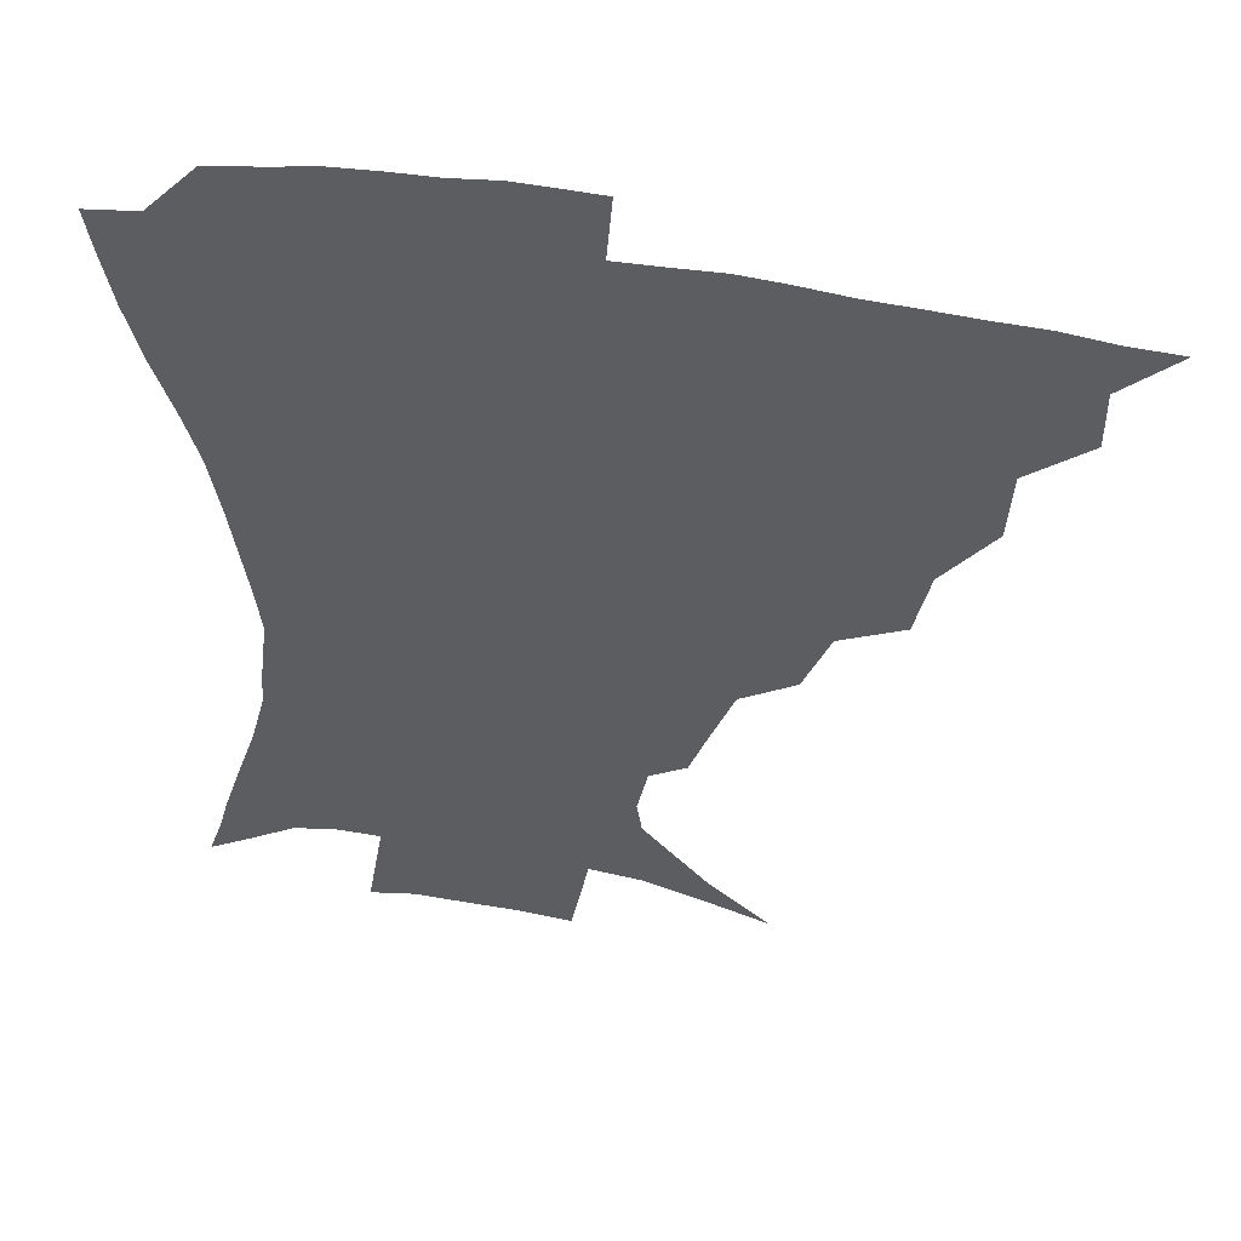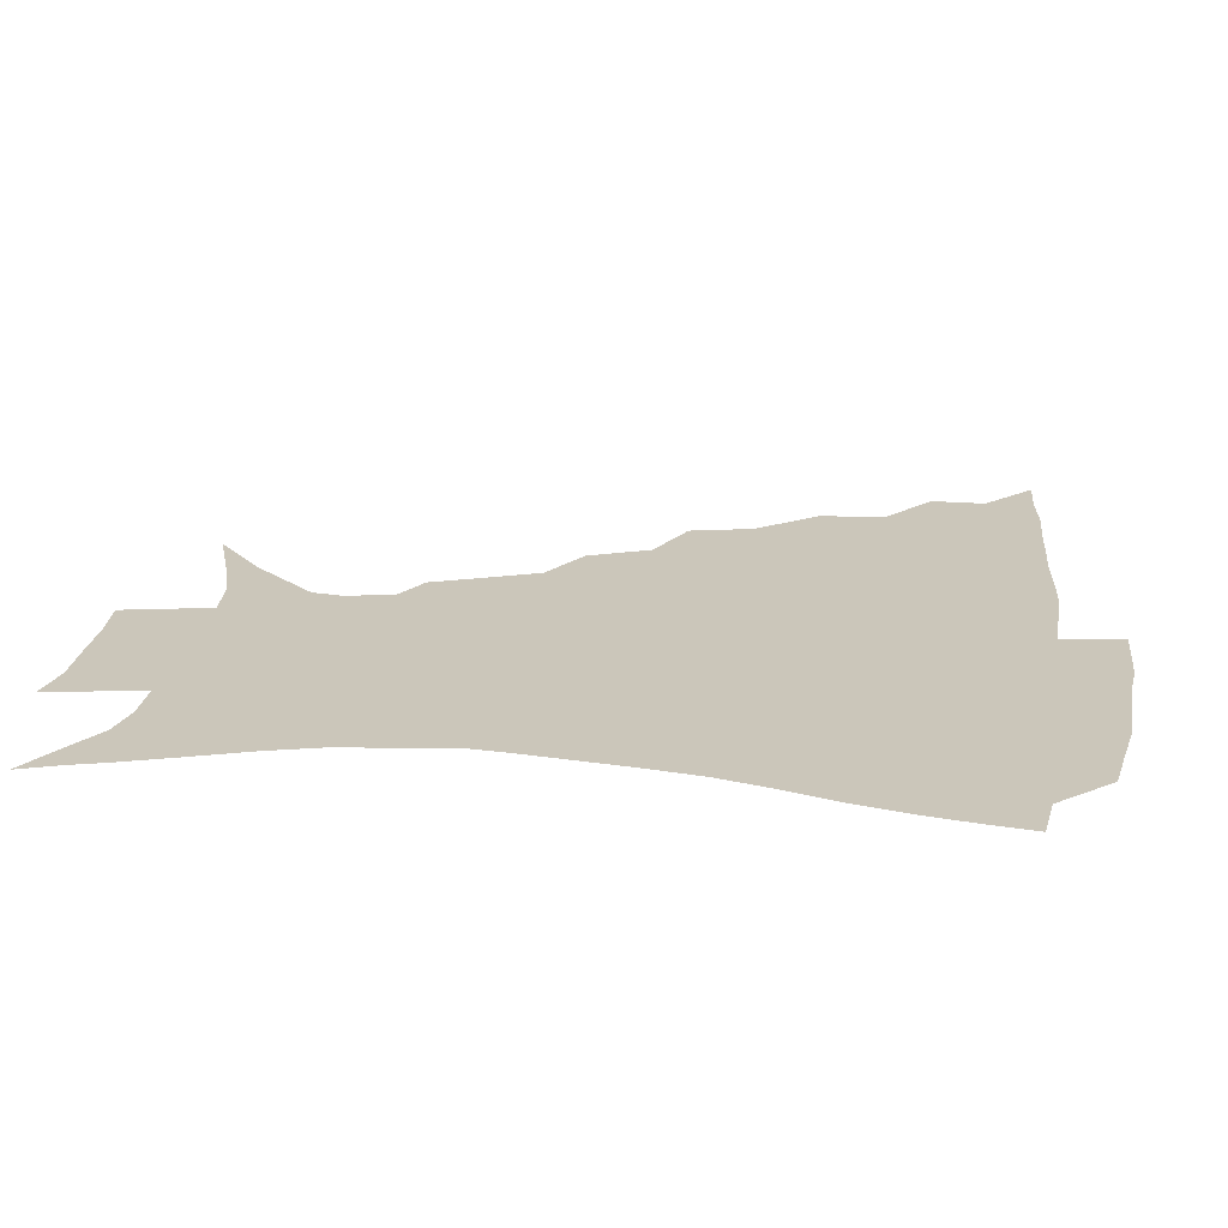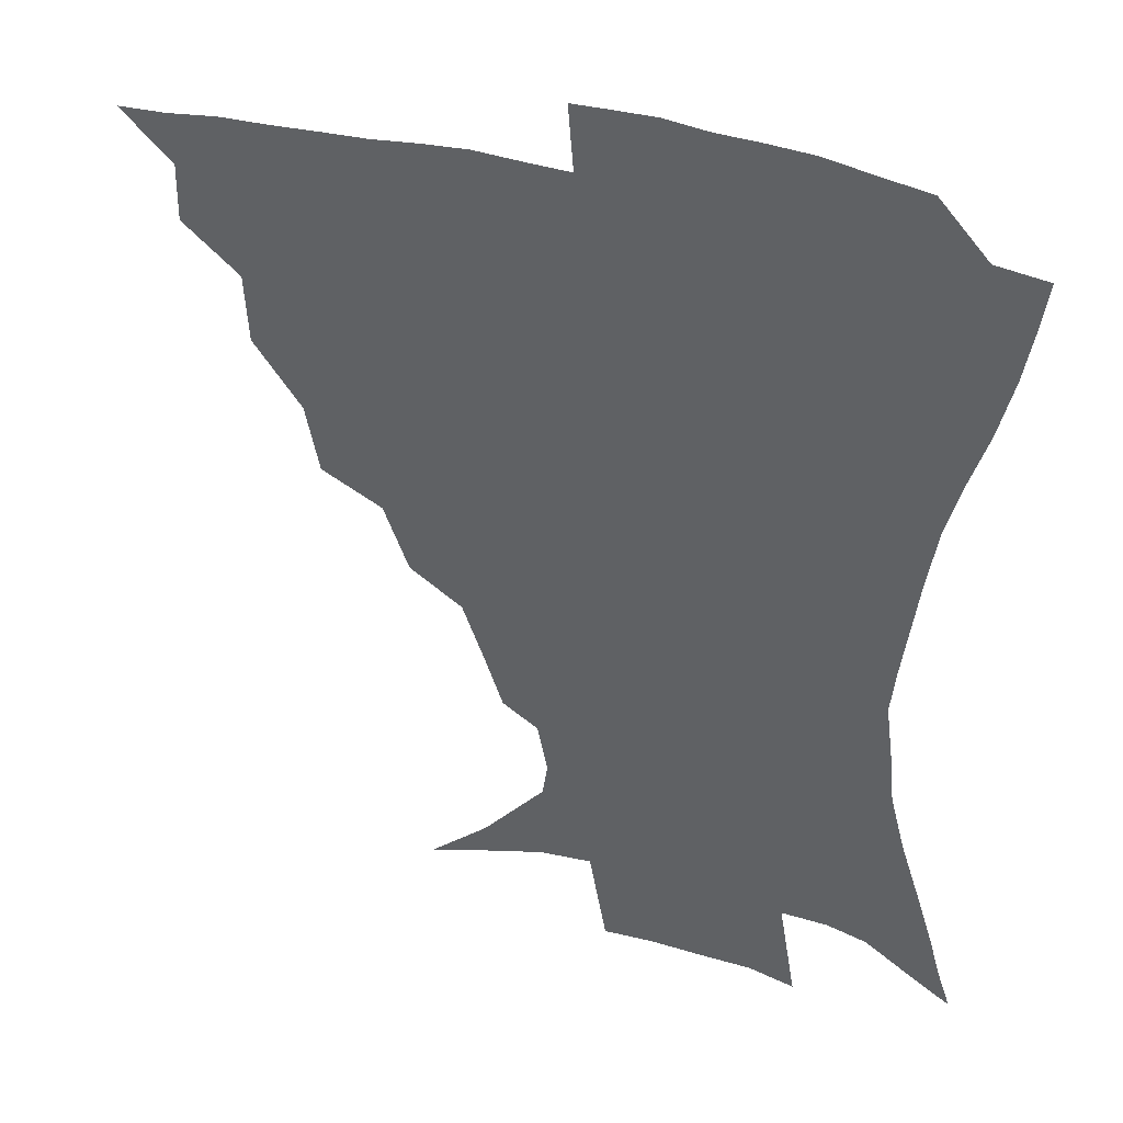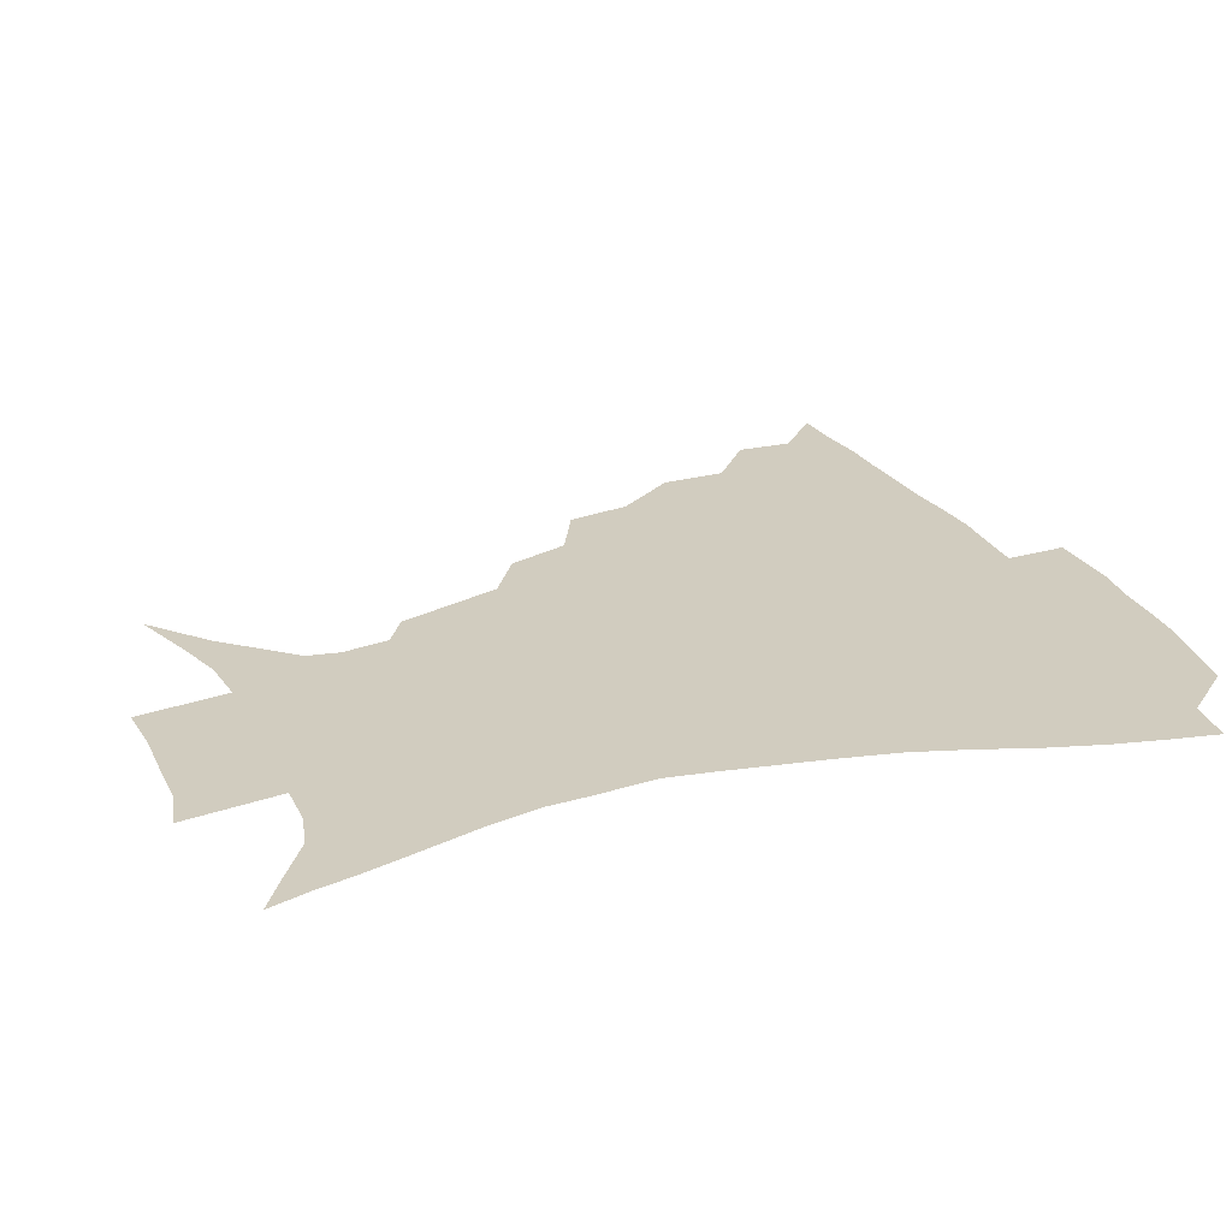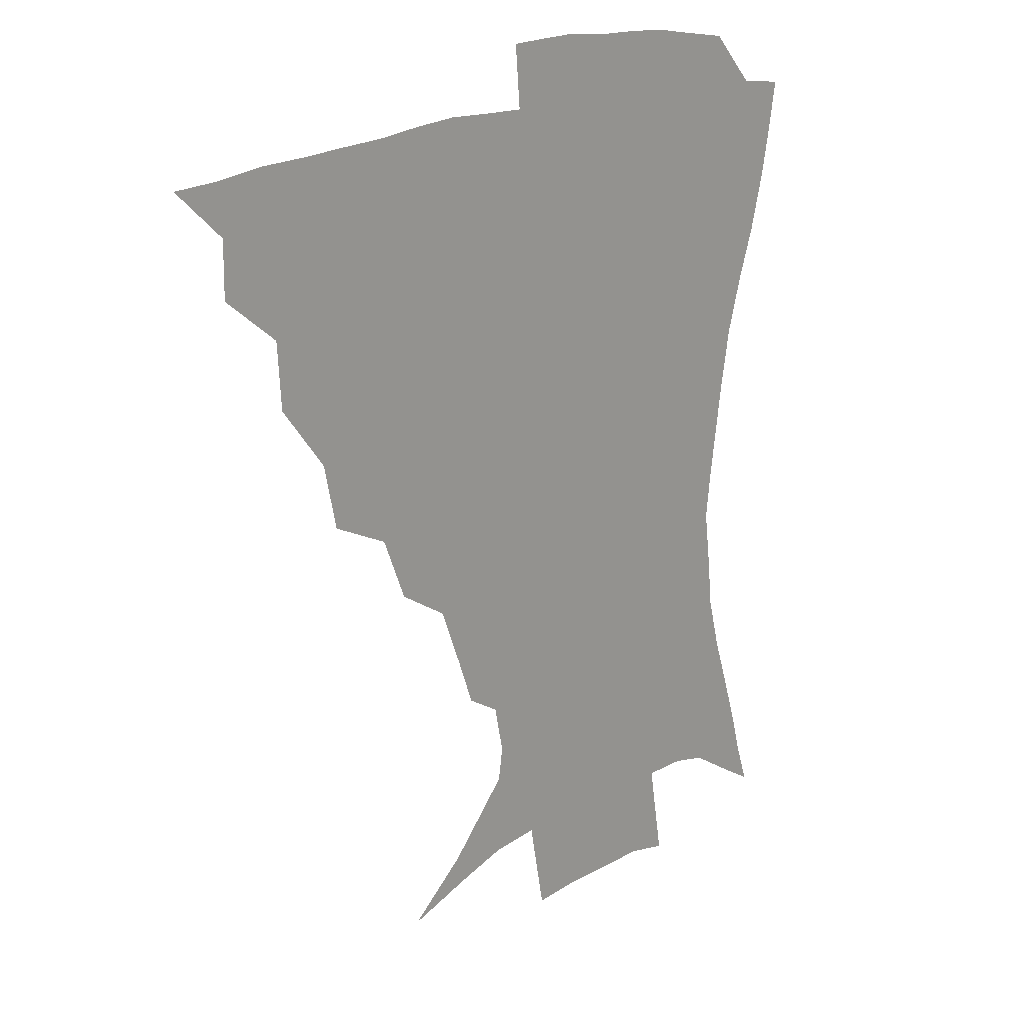
<metadata>
{"format":"obj","ext":"obj","renderer":"f3d","projection":"perspective","resolution":1024,"background":"white","views":[{"elev":50.2,"azim":-168.6,"up":"+Y"},{"elev":21.2,"azim":97.2,"up":"+Z"},{"elev":37.1,"azim":20.3,"up":"+Y"},{"elev":23.8,"azim":68.5,"up":"+Z"},{"elev":19.5,"azim":-46.9,"up":"+Y"}]}
</metadata>
<code>
v 435.4 389.1 0
v 451.9 355.3 0
v 452.1 373.4 0
v 451.2 389.7 0
v 471.9 318.6 0
v 470.5 340.2 0
v 469.5 358.4 0
v 468 374.5 0
v 467 391.4 0
v 492.1 276.8 0
v 487.6 298 0
v 489 327.1 0
v 487.2 344.5 0
v 485.2 360.1 0
v 483.6 376 0
v 482.8 391.7 0
v 520.2 246.5 0
v 512 267.2 0
v 507.4 290.9 0
v 506.7 315.7 0
v 504.1 330.9 0
v 502.3 346.5 0
v 500.9 361.6 0
v 499.7 376.6 0
v 498.3 392.4 0
v 550.4 200.9 0
v 544.7 216.4 0
v 537.3 235.7 0
v 529.8 259.6 0
v 525.1 281.6 0
v 522.1 300 0
v 520.8 319.3 0
v 518.9 333.7 0
v 517.1 348 0
v 515.7 362.7 0
v 514.7 377.5 0
v 513.6 392.9 0
v 523.9 128.8 0
v 543.4 145.1 0
v 563.6 167.5 0
v 565.2 178.1 0
v 561.9 193.8 0
v 556.7 211 0
v 551.2 230.3 0
v 545.7 246.3 0
v 540.9 271.1 0
v 537.8 287.6 0
v 535.8 304.6 0
v 534.6 321.1 0
v 533.3 335.3 0
v 531.5 349.1 0
v 530.6 363.5 0
v 529.8 378.3 0
v 528.8 394.4 0
v 545.6 135.7 0
v 563.4 155.1 0
v 571.8 170.5 0
v 571.6 186.7 0
v 568.4 206.5 0
v 564.2 222.8 0
v 559.7 236.2 0
v 556 257.9 0
v 552.6 275 0
v 550.7 292.5 0
v 549.6 308.9 0
v 548.6 323.3 0
v 547.9 336.6 0
v 547.1 350.3 0
v 545.3 364.2 0
v 545.1 378.5 0
v 543.7 395.3 0
v 563 140.7 0
v 577.5 161.3 0
v 580.3 176.9 0
v 578.8 195.2 0
v 576.7 213.6 0
v 572.8 228.8 0
v 569.5 244.9 0
v 567 264.8 0
v 564.9 280.9 0
v 563.6 295.9 0
v 562.7 310.1 0
v 561.6 323.3 0
v 562.8 339 0
v 561.7 351.2 0
v 561.5 364.2 0
v 559.9 378.9 0
v 559 394.5 0
v 580 142.1 0
v 588.5 165.9 0
v 588.9 184.2 0
v 586.6 198.8 0
v 585.9 217.2 0
v 581.8 234.3 0
v 580.3 249.1 0
v 578 269.8 0
v 576.8 282.2 0
v 576 297.6 0
v 576.4 313.1 0
v 575.6 325.4 0
v 575.7 338.6 0
v 575.3 351.4 0
v 575.1 364.6 0
v 574.5 378.1 0
v 573.6 393.9 0
v 571.8 414.3 0
v 585.6 112.3 0
v 594.3 147.5 0
v 598.1 166.7 0
v 597.4 185.3 0
v 597.3 190.4 0
v 593.8 220.4 0
v 592 233.3 0
v 590.2 255 0
v 589.4 270.3 0
v 589 285.7 0
v 588.7 299.5 0
v 589 314.1 0
v 589.4 327.2 0
v 589.2 338.9 0
v 589.5 351.9 0
v 589 365 0
v 588.2 379.2 0
v 586.9 395.6 0
v 584.5 414.5 0
v 602 113.2 0
v 606.3 147 0
v 608 169.2 0
v 607 185.9 0
v 605.8 206.2 0
v 603.1 223.7 0
v 602.7 237.8 0
v 600.8 255.3 0
v 600.6 271.3 0
v 600.7 285.3 0
v 600.9 298.2 0
v 601.5 313.3 0
v 602 326.3 0
v 602.9 339.4 0
v 603.1 351.9 0
v 603.1 364.9 0
v 602.2 379.4 0
v 600.9 395.3 0
v 597.7 414.6 0
v 619 112.8 0
v 618.4 146.6 0
v 617.6 170.3 0
v 616.8 189.6 0
v 614.9 207.2 0
v 613.2 222.2 0
v 612 240.8 0
v 611.9 254.7 0
v 611.5 271 0
v 612.2 285.3 0
v 613.1 299.8 0
v 614 313.4 0
v 615.2 327.1 0
v 616 339.4 0
v 616.7 351.7 0
v 616.9 364.9 0
v 616.6 378.8 0
v 615.7 393.4 0
v 612 413 0
v 635.5 112.7 0
v 631.7 142.1 0
v 627.9 168.8 0
v 626.3 189 0
v 623.9 207.3 0
v 622.7 225.2 0
v 622.4 238 0
v 621.9 255.2 0
v 622.3 270 0
v 623.4 285.2 0
v 624.7 298.2 0
v 626.1 312.7 0
v 627.5 326.2 0
v 628.8 338.3 0
v 630.9 351.6 0
v 631.7 364.2 0
v 631.1 378 0
v 630.2 392.6 0
v 626.2 412.4 0
v 650.3 109.4 0
v 644.9 141.1 0
v 639.1 166.3 0
v 635.3 190.3 0
v 633.7 205.7 0
v 632.6 221.2 0
v 632.1 236.3 0
v 632.1 251.8 0
v 633 266.1 0
v 634.2 281.4 0
v 635.7 296.5 0
v 637.6 313.1 0
v 639.7 324.7 0
v 641.4 336.4 0
v 644 351.4 0
v 645.2 363.6 0
v 645.6 376.7 0
v 645.6 390.1 0
v 640.7 411.5 0
v 660.1 140.8 0
v 651.5 162.8 0
v 646.3 184.3 0
v 643.5 202.3 0
v 641.7 219.3 0
v 641.6 233.5 0
v 642 248 0
v 643.3 261.1 0
v 644.3 278.8 0
v 646.3 295.3 0
v 648.8 309 0
v 651.5 323.2 0
v 654.1 336.1 0
v 656.5 349.7 0
v 658.4 362.7 0
v 659.5 375.9 0
v 659.4 389.8 0
v 656.4 408.7 0
v 672.9 137.7 0
v 665 156.6 0
v 657.8 178.3 0
v 655.3 193.8 0
v 651.8 212.9 0
v 651.1 228 0
v 651.4 242.8 0
v 652.5 257.3 0
v 654 273.7 0
v 656.2 290 0
v 659.4 303.7 0
v 662.5 320.7 0
v 666.1 333.1 0
v 669.1 348.1 0
v 671.7 361.2 0
v 673.5 374.8 0
v 673.5 389.9 0
v 672.5 406 0
v 688.1 127.9 0
v 679.7 147.1 0
v 671.6 168.3 0
v 667.4 185.3 0
v 663 203.9 0
v 661.6 218.6 0
v 662 232 0
v 661.9 248.9 0
v 663.1 266.4 0
v 665.9 281 0
v 669.1 296.9 0
v 672.6 314.5 0
v 677.6 327.4 0
v 681.3 344.8 0
v 685.3 358.6 0
v 687.8 373.4 0
v 688.3 389 0
v 701.2 119.7 0
v 696.7 133 0
v 693.6 144.4 0
v 688.3 161 0
v 681.4 181.8 0
v 676.7 199.9 0
v 675.5 213.1 0
v 672.8 233.9 0
v 674.5 248 0
v 676.7 263.6 0
v 679.4 281.6 0
v 682.9 301.2 0
v 688.2 319.3 0
v 693.9 336.1 0
v 699 355.3 0
v 702.2 371.6 0
v 704.8 386.8 0
v 721 391 0
f 3 4 1
f 6 7 2
f 2 7 3
f 7 8 3
f 3 8 4
f 8 9 4
f 11 12 5
f 5 12 6
f 12 13 6
f 6 13 7
f 13 14 7
f 7 14 8
f 14 15 8
f 8 15 9
f 15 16 9
f 18 19 10
f 10 19 11
f 19 20 11
f 11 20 12
f 20 21 12
f 12 21 13
f 21 22 13
f 13 22 14
f 22 23 14
f 14 23 15
f 23 24 15
f 15 24 16
f 24 25 16
f 28 29 17
f 17 29 18
f 29 30 18
f 18 30 19
f 30 31 19
f 19 31 20
f 31 32 20
f 20 32 21
f 32 33 21
f 21 33 22
f 33 34 22
f 22 34 23
f 34 35 23
f 23 35 24
f 35 36 24
f 24 36 25
f 36 37 25
f 42 43 26
f 26 43 27
f 43 44 27
f 27 44 28
f 44 45 28
f 28 45 29
f 45 46 29
f 29 46 30
f 46 47 30
f 30 47 31
f 47 48 31
f 31 48 32
f 48 49 32
f 32 49 33
f 49 50 33
f 33 50 34
f 50 51 34
f 34 51 35
f 51 52 35
f 35 52 36
f 52 53 36
f 36 53 37
f 53 54 37
f 38 55 39
f 55 56 39
f 39 56 40
f 56 57 40
f 40 57 41
f 57 58 41
f 41 58 42
f 58 59 42
f 42 59 43
f 59 60 43
f 43 60 44
f 60 61 44
f 44 61 45
f 61 62 45
f 45 62 46
f 62 63 46
f 46 63 47
f 63 64 47
f 47 64 48
f 64 65 48
f 48 65 49
f 65 66 49
f 49 66 50
f 66 67 50
f 50 67 51
f 67 68 51
f 51 68 52
f 68 69 52
f 52 69 53
f 69 70 53
f 53 70 54
f 70 71 54
f 55 72 56
f 72 73 56
f 56 73 57
f 73 74 57
f 57 74 58
f 74 75 58
f 58 75 59
f 75 76 59
f 59 76 60
f 76 77 60
f 60 77 61
f 77 78 61
f 61 78 62
f 78 79 62
f 62 79 63
f 79 80 63
f 63 80 64
f 80 81 64
f 64 81 65
f 81 82 65
f 65 82 66
f 82 83 66
f 66 83 67
f 83 84 67
f 67 84 68
f 84 85 68
f 68 85 69
f 85 86 69
f 69 86 70
f 86 87 70
f 70 87 71
f 87 88 71
f 72 89 73
f 89 90 73
f 73 90 74
f 90 91 74
f 74 91 75
f 91 92 75
f 75 92 76
f 92 93 76
f 76 93 77
f 93 94 77
f 77 94 78
f 94 95 78
f 78 95 79
f 95 96 79
f 79 96 80
f 96 97 80
f 80 97 81
f 97 98 81
f 81 98 82
f 98 99 82
f 82 99 83
f 99 100 83
f 83 100 84
f 100 101 84
f 84 101 85
f 101 102 85
f 85 102 86
f 102 103 86
f 86 103 87
f 103 104 87
f 87 104 88
f 104 105 88
f 107 108 89
f 89 108 90
f 108 109 90
f 90 109 91
f 109 110 91
f 91 110 92
f 110 111 92
f 92 111 93
f 111 112 93
f 93 112 94
f 112 113 94
f 94 113 95
f 113 114 95
f 95 114 96
f 114 115 96
f 96 115 97
f 115 116 97
f 97 116 98
f 116 117 98
f 98 117 99
f 117 118 99
f 99 118 100
f 118 119 100
f 100 119 101
f 119 120 101
f 101 120 102
f 120 121 102
f 102 121 103
f 121 122 103
f 103 122 104
f 122 123 104
f 104 123 105
f 123 124 105
f 105 124 106
f 124 125 106
f 107 126 108
f 126 127 108
f 108 127 109
f 127 128 109
f 109 128 110
f 128 129 110
f 110 129 111
f 129 130 111
f 111 130 112
f 130 131 112
f 112 131 113
f 131 132 113
f 113 132 114
f 132 133 114
f 114 133 115
f 133 134 115
f 115 134 116
f 134 135 116
f 116 135 117
f 135 136 117
f 117 136 118
f 136 137 118
f 118 137 119
f 137 138 119
f 119 138 120
f 138 139 120
f 120 139 121
f 139 140 121
f 121 140 122
f 140 141 122
f 122 141 123
f 141 142 123
f 123 142 124
f 142 143 124
f 124 143 125
f 143 144 125
f 126 145 127
f 145 146 127
f 127 146 128
f 146 147 128
f 128 147 129
f 147 148 129
f 129 148 130
f 148 149 130
f 130 149 131
f 149 150 131
f 131 150 132
f 150 151 132
f 132 151 133
f 151 152 133
f 133 152 134
f 152 153 134
f 134 153 135
f 153 154 135
f 135 154 136
f 154 155 136
f 136 155 137
f 155 156 137
f 137 156 138
f 156 157 138
f 138 157 139
f 157 158 139
f 139 158 140
f 158 159 140
f 140 159 141
f 159 160 141
f 141 160 142
f 160 161 142
f 142 161 143
f 161 162 143
f 143 162 144
f 162 163 144
f 145 164 146
f 164 165 146
f 146 165 147
f 165 166 147
f 147 166 148
f 166 167 148
f 148 167 149
f 167 168 149
f 149 168 150
f 168 169 150
f 150 169 151
f 169 170 151
f 151 170 152
f 170 171 152
f 152 171 153
f 171 172 153
f 153 172 154
f 172 173 154
f 154 173 155
f 173 174 155
f 155 174 156
f 174 175 156
f 156 175 157
f 175 176 157
f 157 176 158
f 176 177 158
f 158 177 159
f 177 178 159
f 159 178 160
f 178 179 160
f 160 179 161
f 179 180 161
f 161 180 162
f 180 181 162
f 162 181 163
f 181 182 163
f 164 183 165
f 183 184 165
f 165 184 166
f 184 185 166
f 166 185 167
f 185 186 167
f 167 186 168
f 186 187 168
f 168 187 169
f 187 188 169
f 169 188 170
f 188 189 170
f 170 189 171
f 189 190 171
f 171 190 172
f 190 191 172
f 172 191 173
f 191 192 173
f 173 192 174
f 192 193 174
f 174 193 175
f 193 194 175
f 175 194 176
f 194 195 176
f 176 195 177
f 195 196 177
f 177 196 178
f 196 197 178
f 178 197 179
f 197 198 179
f 179 198 180
f 198 199 180
f 180 199 181
f 199 200 181
f 181 200 182
f 200 201 182
f 184 202 185
f 202 203 185
f 185 203 186
f 203 204 186
f 186 204 187
f 204 205 187
f 187 205 188
f 205 206 188
f 188 206 189
f 206 207 189
f 189 207 190
f 207 208 190
f 190 208 191
f 208 209 191
f 191 209 192
f 209 210 192
f 192 210 193
f 210 211 193
f 193 211 194
f 211 212 194
f 194 212 195
f 212 213 195
f 195 213 196
f 213 214 196
f 196 214 197
f 214 215 197
f 197 215 198
f 215 216 198
f 198 216 199
f 216 217 199
f 199 217 200
f 217 218 200
f 200 218 201
f 218 219 201
f 202 220 203
f 220 221 203
f 203 221 204
f 221 222 204
f 204 222 205
f 222 223 205
f 205 223 206
f 223 224 206
f 206 224 207
f 224 225 207
f 207 225 208
f 225 226 208
f 208 226 209
f 226 227 209
f 209 227 210
f 227 228 210
f 210 228 211
f 228 229 211
f 211 229 212
f 229 230 212
f 212 230 213
f 230 231 213
f 213 231 214
f 231 232 214
f 214 232 215
f 232 233 215
f 215 233 216
f 233 234 216
f 216 234 217
f 234 235 217
f 217 235 218
f 235 236 218
f 218 236 219
f 236 237 219
f 220 238 221
f 238 239 221
f 221 239 222
f 239 240 222
f 222 240 223
f 240 241 223
f 223 241 224
f 241 242 224
f 224 242 225
f 242 243 225
f 225 243 226
f 243 244 226
f 226 244 227
f 244 245 227
f 227 245 228
f 245 246 228
f 228 246 229
f 246 247 229
f 229 247 230
f 247 248 230
f 230 248 231
f 248 249 231
f 231 249 232
f 249 250 232
f 232 250 233
f 250 251 233
f 233 251 234
f 251 252 234
f 234 252 235
f 252 253 235
f 235 253 236
f 253 254 236
f 236 254 237
f 238 255 239
f 255 256 239
f 239 256 240
f 256 257 240
f 240 257 241
f 257 258 241
f 241 258 242
f 258 259 242
f 242 259 243
f 259 260 243
f 243 260 244
f 260 261 244
f 244 261 245
f 261 262 245
f 245 262 246
f 262 263 246
f 246 263 247
f 263 264 247
f 247 264 248
f 264 265 248
f 248 265 249
f 265 266 249
f 249 266 250
f 266 267 250
f 250 267 251
f 267 268 251
f 251 268 252
f 268 269 252
f 252 269 253
f 269 270 253
f 253 270 254
f 270 271 254

</code>
